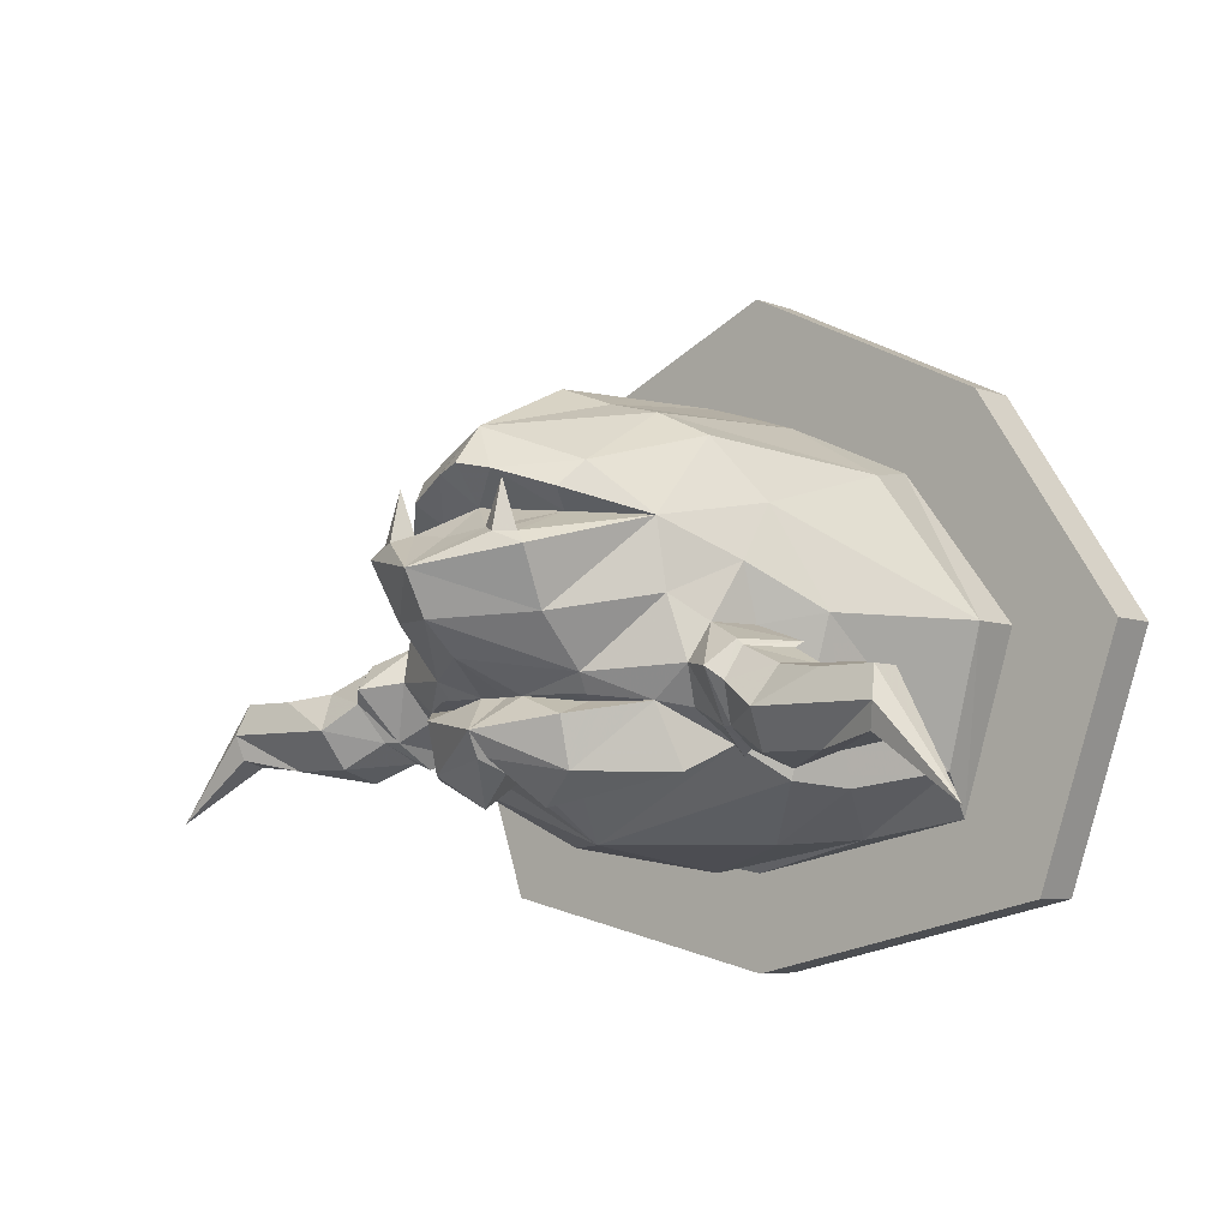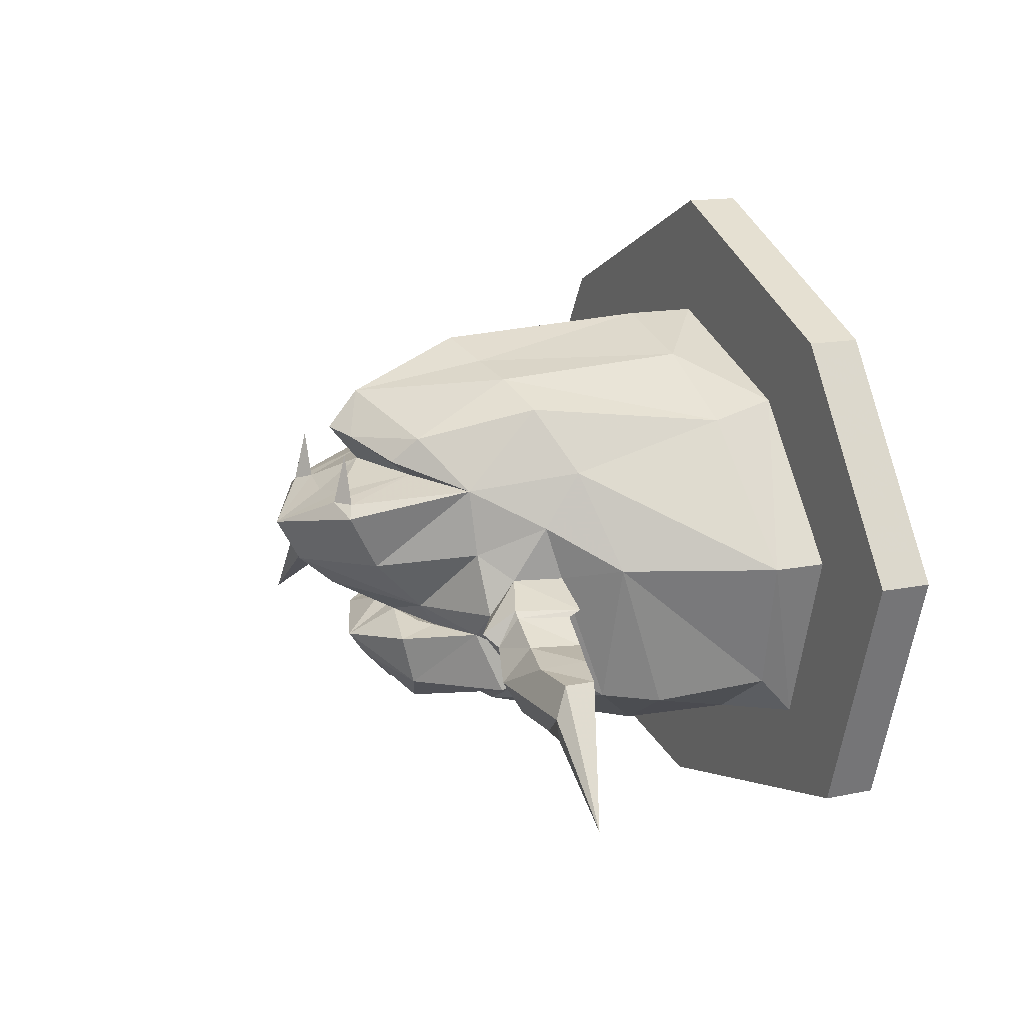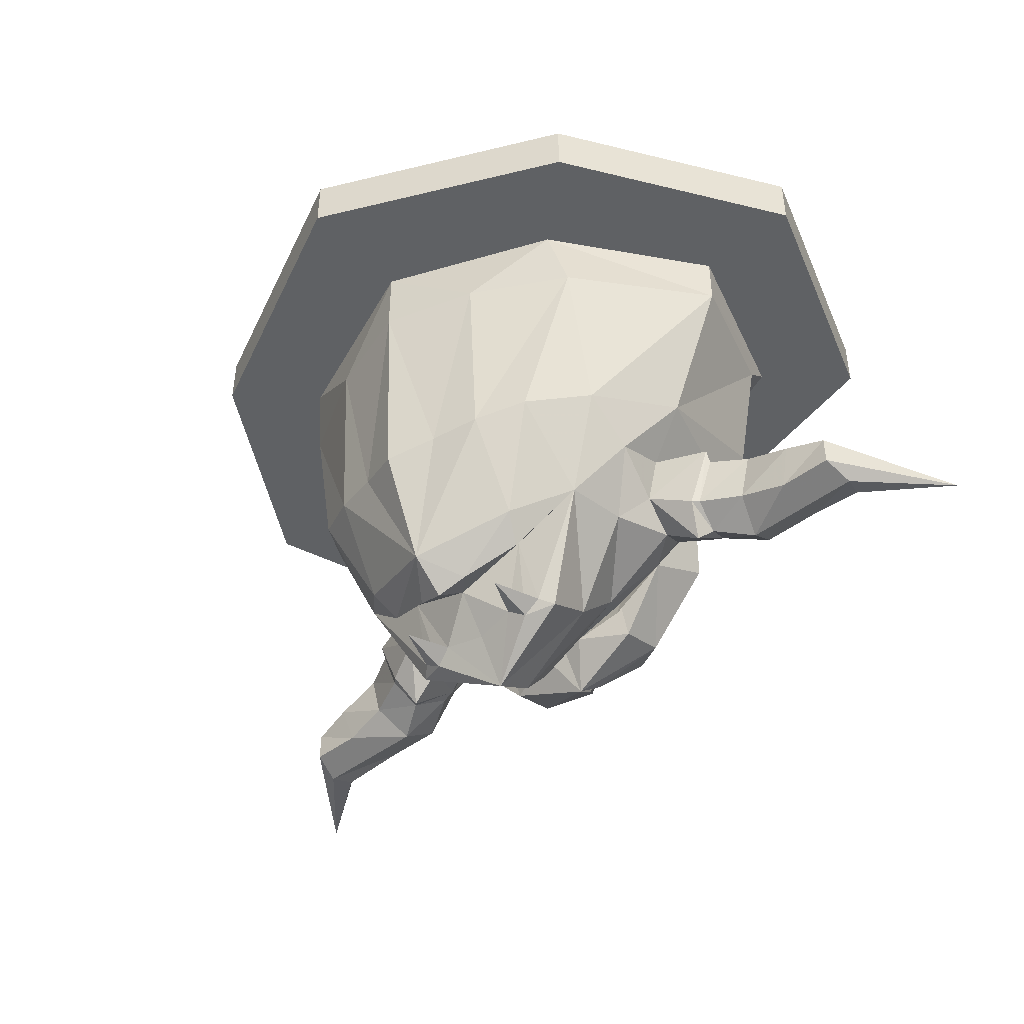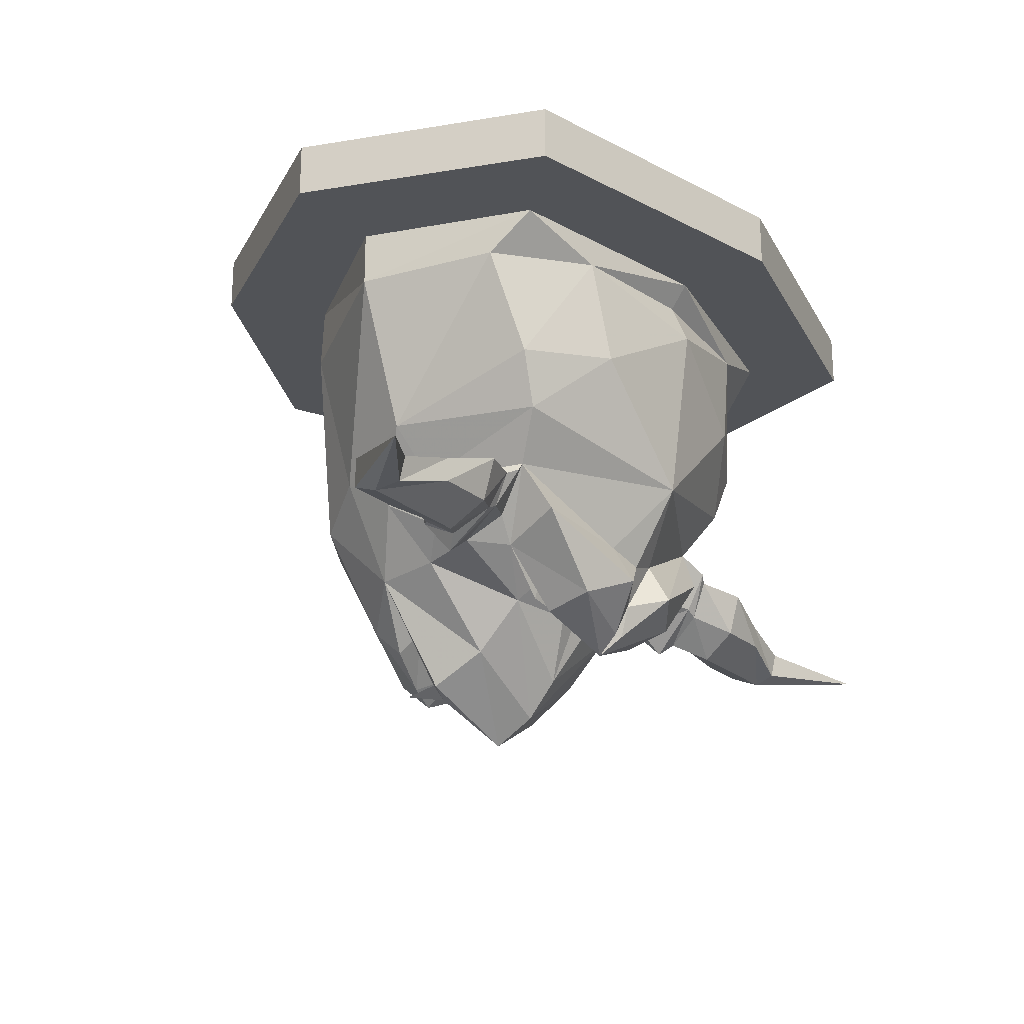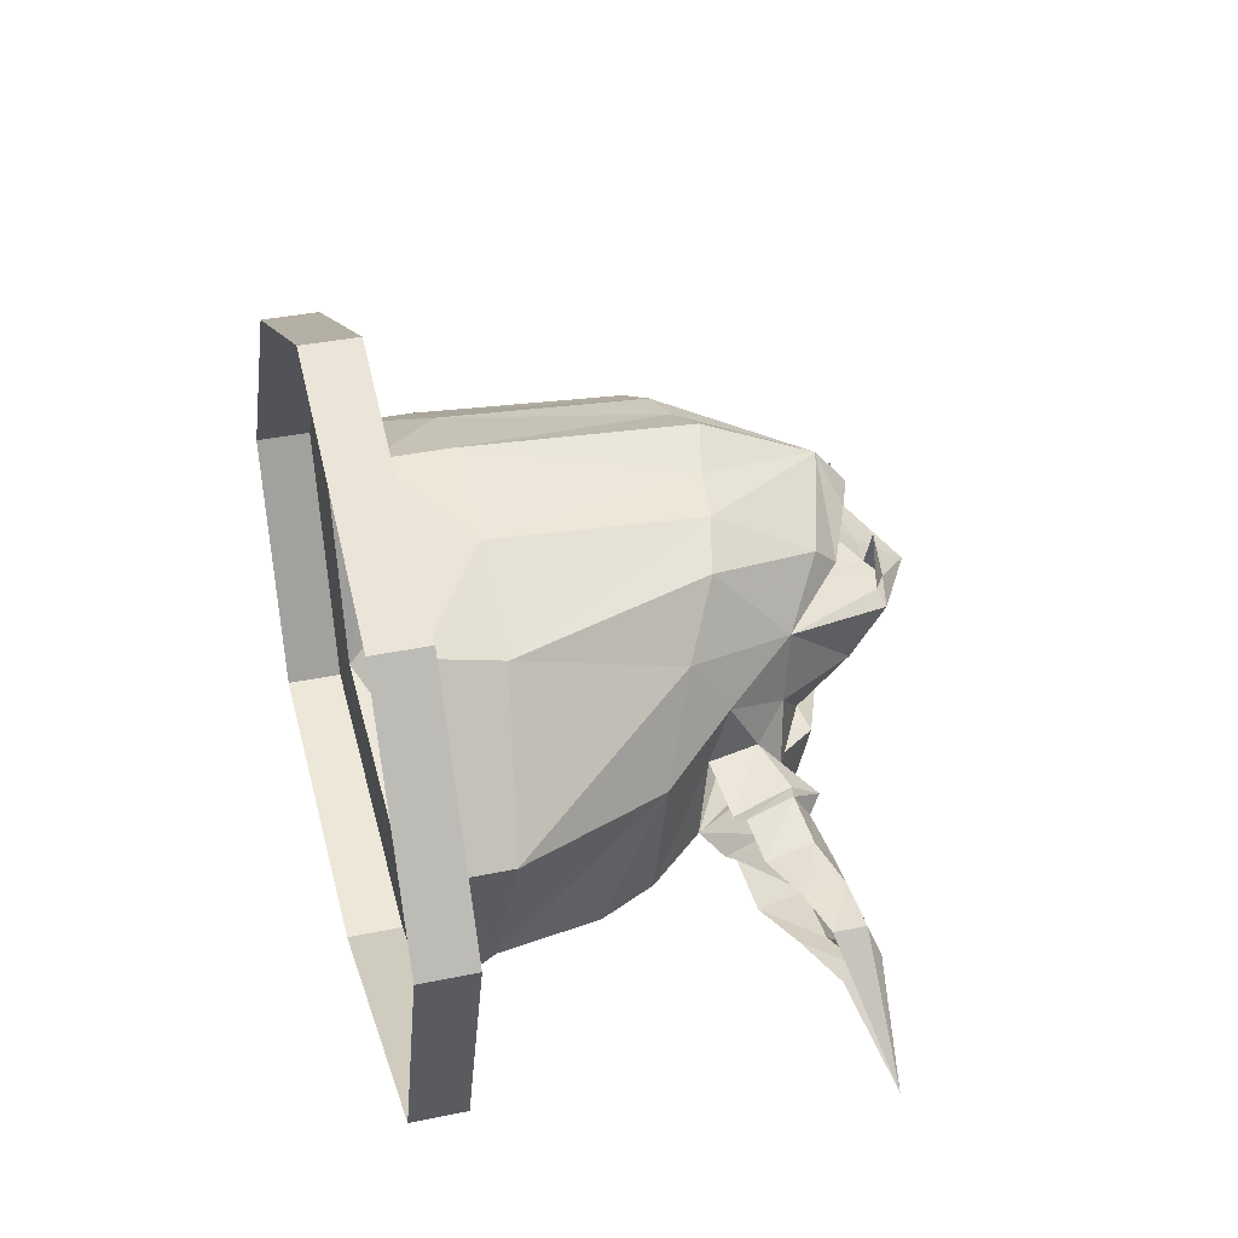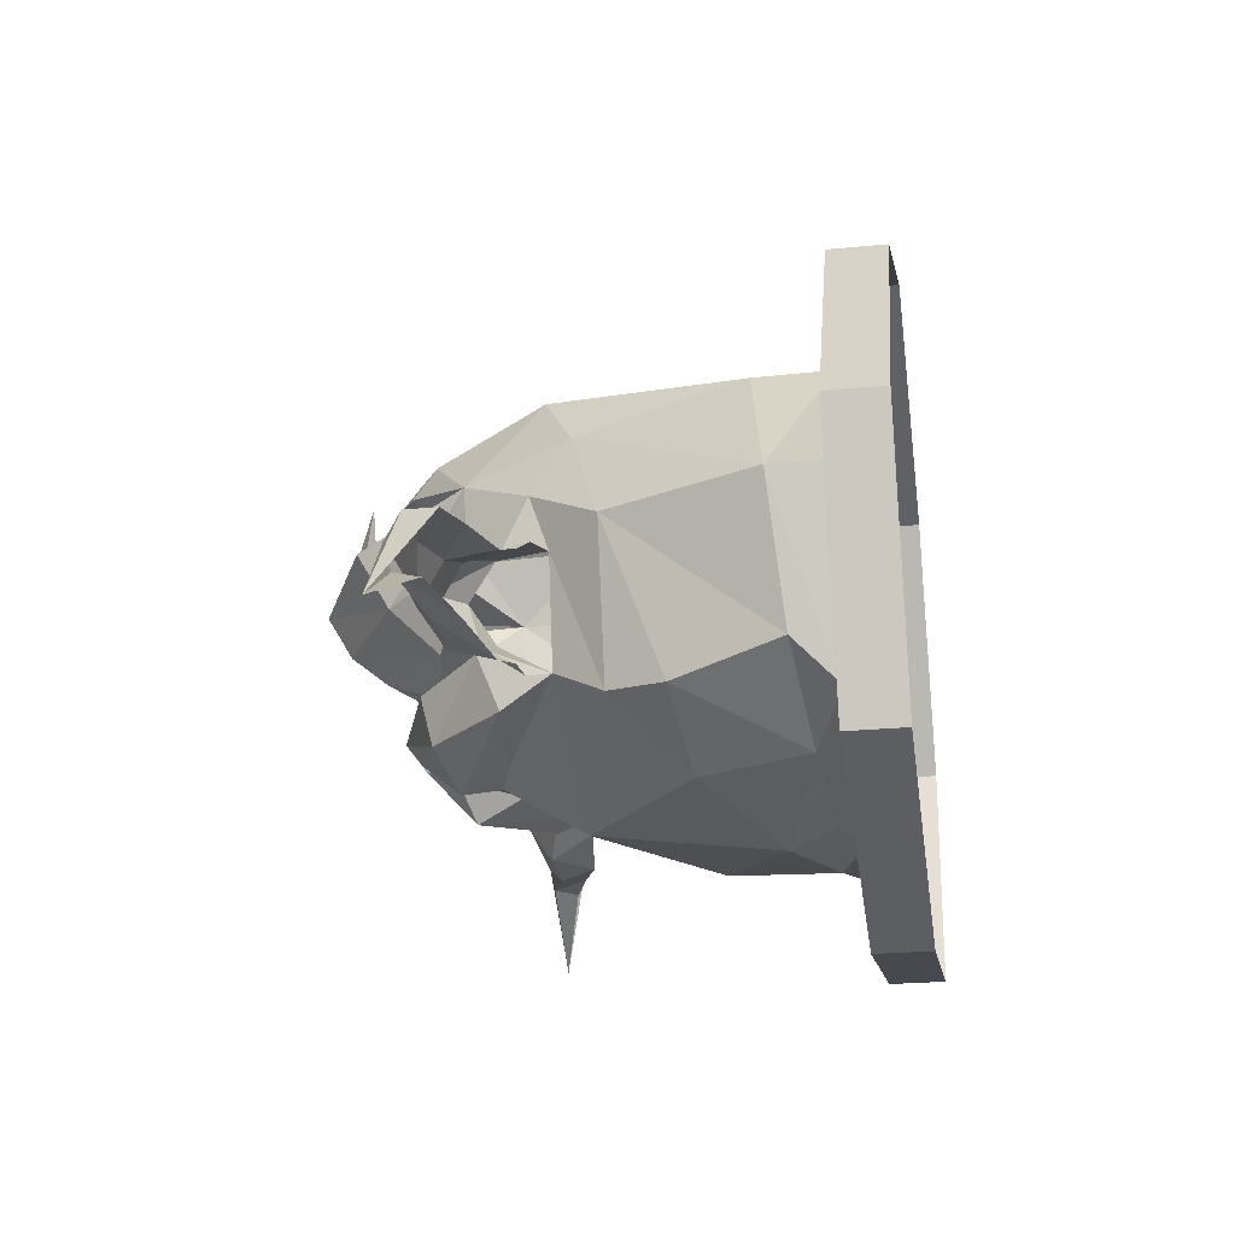
<metadata>
{"format":"obj","ext":"obj","renderer":"f3d","projection":"perspective","resolution":1024,"background":"white","views":[{"elev":-6.0,"azim":-139.5,"up":"+Y"},{"elev":14.1,"azim":-114.8,"up":"+Y"},{"elev":-45.5,"azim":-138.8,"up":"+Z"},{"elev":-22.2,"azim":-55.1,"up":"+Z"},{"elev":37.1,"azim":75.0,"up":"+Y"},{"elev":-25.6,"azim":-81.3,"up":"+Y"}]}
</metadata>
<code>
v -0.3047 -0.2578 0.1641
v 0 -0.3203 0.1641
v 0 -0.3516 0.1641
v -0.3281 -0.2812 0.1641
v -0.375 -0.03125 0.1641
v -0.375 -0.03125 0.09375
v -0.3203 -0.2031 0.1094
v -0.1875 -0.2812 0.125
v 0 -0.2969 0.1328
v 0.1875 -0.2812 0.125
v 0.3047 -0.2578 0.1641
v 0.3281 -0.2812 0.1641
v 0.4062 -0.3516 0.1641
v 0 -0.4453 0.1641
v -0.4062 -0.3516 0.1641
v -0.4062 -0.03125 0.1641
v -0.2266 0.1641 0.1641
v -0.25 0.1484 0.07031
v -0.2422 0.09375 -0.1328
v -0.2969 -0.03125 -0.09375
v -0.2734 -0.2266 -0.02344
v -0.1562 -0.2891 -0.007812
v 0 -0.3203 0.07812
v 0.1562 -0.2891 -0.007812
v 0.2734 -0.2266 -0.02344
v 0.3203 -0.2031 0.1094
v 0.375 -0.03125 0.1641
v 0.4062 -0.03125 0.1641
v 0.5156 -0.03125 0.1641
v 0.5156 -0.03125 0.2344
v 0.4062 -0.3516 0.2344
v 0 -0.4453 0.2344
v -0.4062 -0.3516 0.2344
v -0.5156 -0.03125 0.1641
v -0.2344 0.1875 0.1641
v 0 0.2578 0.1641
v -0.125 0.2188 0.07031
v -0.125 0.2031 -0.1875
v -0.1875 0.1719 -0.1719
v -0.1875 0.07031 -0.2656
v -0.2422 0.02344 -0.1797
v -0.2422 -0.04688 -0.1562
v -0.2422 -0.2188 -0.09375
v 0 -0.2891 -0.1484
v 0.2422 -0.2188 -0.09375
v 0.2969 -0.03125 -0.09375
v 0.375 -0.03125 0.09375
v 0.2422 0.1641 0.1641
v 0.25 0.1875 0.1641
v 0.3438 0.2578 0.1641
v 0.3438 0.2578 0.2344
v 0 0.3047 0.1641
v 0.125 0.2188 0.07031
v 0 0.2578 0.07031
v -0.0625 0.2188 -0.1953
v 0 0.1797 -0.3516
v -0.125 0.1328 -0.3125
v -0.1094 0.1016 -0.3438
v -0.09375 0.07812 -0.3125
v -0.1016 0.04688 -0.3984
v -0.1172 0.03125 -0.4062
v -0.1094 -0.03906 -0.3672
v -0.1953 -0.01562 -0.2578
v -0.2266 -0.04688 -0.2188
v -0.3125 -0.07031 -0.1641
v -0.2812 -0.07031 -0.2422
v -0.2891 -0.07812 -0.2422
v -0.3125 -0.07812 -0.1797
v -0.3594 -0.1016 -0.1875
v -0.3438 -0.1016 -0.25
v -0.4219 -0.1016 -0.2109
v -0.4062 -0.1094 -0.2656
v -0.4766 -0.1094 -0.2266
v -0.4766 -0.1094 -0.2656
v -0.5859 -0.2578 -0.2734
v -0.4844 -0.1484 -0.2812
v -0.4766 -0.1797 -0.2734
v -0.4766 -0.1875 -0.2422
v -0.3984 -0.1953 -0.2188
v -0.3984 -0.1953 -0.25
v -0.3203 -0.2109 -0.1953
v -0.3203 -0.1953 -0.25
v -0.2578 -0.1875 -0.1875
v -0.2656 -0.1641 -0.2344
v -0.25 -0.1641 -0.2266
v -0.2422 -0.1953 -0.1797
v -0.2109 -0.1797 -0.1562
v -0.2031 -0.1406 -0.2188
v -0.1719 -0.1328 -0.25
v -0.1875 -0.2109 -0.2188
v -0.04688 -0.2188 -0.2344
v 0 0.4141 0.1641
v 0 0.4141 0.2344
v -0.3281 0.2578 0.1641
v -0.3281 0.2578 0.2344
v -0.5156 -0.03125 0.2344
v 0.25 0.1484 0.07031
v 0.2422 0.09375 -0.1328
v 0.1875 0.1719 -0.1719
v 0.125 0.2031 -0.1875
v 0.2422 0.02344 -0.1797
v 0.1875 0.07031 -0.2656
v 0.125 0.1328 -0.3125
v 0.0625 0.2188 -0.1953
v 0 0.2422 -0.2109
v 0.4766 -0.1875 -0.2422
v 0.4766 -0.1797 -0.2734
v 0.5859 -0.2578 -0.2734
v 0.4844 -0.1484 -0.2812
v 0.4766 -0.1094 -0.2656
v 0.4766 -0.1094 -0.2266
v 0.4062 -0.1094 -0.2656
v 0.4219 -0.1016 -0.2109
v 0.3438 -0.1016 -0.25
v 0.3594 -0.1016 -0.1875
v 0.2891 -0.07812 -0.2422
v 0.3125 -0.07812 -0.1797
v 0.2812 -0.07031 -0.2422
v 0.3125 -0.07031 -0.1641
v 0.2266 -0.04688 -0.2188
v 0.2422 -0.04688 -0.1562
v 0.2109 -0.1797 -0.1562
v 0.04688 -0.2188 -0.2344
v 0.04688 -0.25 -0.2891
v 0.1875 -0.2109 -0.2188
v 0.1719 -0.1328 -0.25
v 0.2031 -0.1406 -0.2188
v 0.25 -0.1641 -0.2266
v 0.2422 -0.1953 -0.1797
v 0.2656 -0.1641 -0.2344
v 0.2578 -0.1875 -0.1875
v 0.3203 -0.1953 -0.25
v 0.3203 -0.2109 -0.1953
v 0.3984 -0.1953 -0.25
v 0.3984 -0.1953 -0.2188
v 0.4062 -0.1484 -0.2812
v 0.3281 -0.1484 -0.2812
v 0.2812 -0.1172 -0.2656
v 0.2656 -0.1016 -0.2812
v 0.2188 -0.09375 -0.25
v 0.1953 -0.01562 -0.2578
v 0.1094 -0.03906 -0.3672
v 0.1172 0.03125 -0.4062
v 0.1016 0.04688 -0.3984
v 0.09375 0.07812 -0.3125
v 0.1094 0.1016 -0.3438
v 0.03906 0.125 -0.375
v 0 0.1328 -0.3906
v -0.03906 0.125 -0.375
v 0 0.08594 -0.3516
v -0.05469 0.05469 -0.3984
v -0.07812 0.04688 -0.4141
v 0 0.007812 -0.4688
v 0 -0.04688 -0.4375
v -0.1094 -0.1016 -0.3047
v -0.2188 -0.09375 -0.25
v -0.2656 -0.1016 -0.2812
v -0.2812 -0.1172 -0.2656
v -0.3281 -0.1484 -0.2812
v -0.4062 -0.1484 -0.2812
v 0.05469 0.05469 -0.3984
v 0.07812 0.1094 -0.3984
v 0.07812 0.04688 -0.4141
v 0 0.04688 -0.4062
v 0.1094 -0.1016 -0.3047
v 0 -0.08594 -0.3906
v -0.03125 -0.125 -0.3125
v -0.1016 -0.1328 -0.2812
v 0 -0.1641 -0.3672
v 0 -0.125 -0.3047
v 0.03125 -0.125 -0.3125
v 0.1016 -0.1484 -0.3281
v 0.1016 -0.2109 -0.3125
v 0.007812 -0.1953 -0.3438
v 0 -0.1797 -0.3438
v -0.007812 -0.1953 -0.3438
v -0.1016 -0.2109 -0.3125
v -0.1016 -0.1484 -0.3281
v 0.1016 -0.1328 -0.2812
v 0 -0.2109 -0.3047
v -0.04688 -0.25 -0.2891
v -0.1016 -0.125 -0.3047
v 0 -0.2266 -0.25
v 0.1016 -0.125 -0.3047
v -0.07812 0.1094 -0.3984
f 1 2 3
f 1 3 4
f 1 4 5
f 2 11 12
f 2 12 3
f 4 16 5
f 5 16 17
f 11 27 28
f 11 28 12
f 13 29 30
f 13 30 31
f 13 31 14
f 14 31 32
f 14 32 15
f 15 32 33
f 15 33 34
f 16 35 17
f 17 35 36
f 27 48 49
f 27 49 28
f 29 50 51
f 29 51 30
f 36 35 52
f 36 52 48
f 48 52 49
f 50 92 93
f 50 93 51
f 92 94 95
f 92 95 93
f 94 34 96
f 94 96 95
f 34 33 96
f 1 5 6
f 1 6 7
f 5 17 6
f 6 17 18
f 6 18 19
f 6 19 20
f 6 20 7
f 7 20 21
f 11 26 27
f 17 36 37
f 17 37 18
f 18 37 38
f 18 38 39
f 18 39 19
f 19 39 40
f 19 40 41
f 19 41 20
f 20 41 42
f 20 43 21
f 25 45 46
f 25 46 26
f 26 46 47
f 26 47 27
f 27 47 48
f 36 48 53
f 36 53 54
f 36 54 37
f 37 54 55
f 37 55 38
f 38 55 56
f 38 56 57
f 38 57 39
f 39 57 40
f 42 64 65
f 65 64 66
f 86 85 87
f 87 85 88
f 87 43 42
f 97 98 99
f 97 99 100
f 97 100 53
f 97 53 48
f 97 48 47
f 97 47 98
f 98 47 46
f 98 46 101
f 98 101 102
f 98 102 99
f 99 102 103
f 99 103 100
f 100 103 56
f 100 56 104
f 100 104 53
f 53 104 54
f 54 104 105
f 54 105 55
f 55 105 56
f 56 105 104
f 119 118 120
f 119 120 121
f 121 101 46
f 121 46 45
f 122 127 128
f 122 128 129
f 118 139 120
f 120 139 140
f 64 156 157
f 64 157 66
f 156 88 85
f 156 85 157
f 127 140 128
f 128 140 139
f 1 7 8
f 1 8 2
f 2 8 9
f 2 9 10
f 2 10 11
f 7 21 8
f 8 21 22
f 8 22 23
f 8 23 9
f 9 23 10
f 10 23 24
f 10 24 25
f 10 25 26
f 10 26 11
f 21 43 22
f 24 45 25
f 65 66 67
f 65 67 68
f 83 84 85
f 83 85 86
f 117 116 118
f 117 118 119
f 129 128 130
f 129 130 131
f 116 138 139
f 116 139 118
f 66 157 158
f 66 158 67
f 157 85 84
f 157 84 158
f 173 125 124
f 173 124 174
f 174 124 180
f 174 180 175
f 175 180 176
f 176 180 181
f 176 181 177
f 177 181 90
f 128 139 138
f 128 138 130
f 3 12 13
f 3 13 14
f 3 14 4
f 4 14 15
f 4 15 16
f 12 28 29
f 12 29 13
f 15 34 16
f 16 34 35
f 28 49 50
f 28 50 29
f 49 52 92
f 49 92 50
f 52 35 94
f 52 94 92
f 35 34 94
f 20 42 43
f 40 57 58
f 40 61 62
f 40 62 63
f 40 63 41
f 41 63 64
f 41 64 42
f 87 88 89
f 121 120 101
f 121 45 122
f 122 126 127
f 120 140 141
f 120 141 101
f 101 141 102
f 102 141 142
f 102 142 143
f 102 146 103
f 103 146 56
f 56 146 147
f 56 147 148
f 56 148 149
f 56 149 57
f 57 149 58
f 61 153 62
f 62 153 154
f 62 154 155
f 62 155 63
f 63 155 156
f 63 156 64
f 153 143 142
f 153 142 154
f 154 142 165
f 154 165 166
f 154 166 155
f 155 166 167
f 155 89 156
f 156 89 88
f 170 167 166
f 170 166 171
f 171 166 165
f 126 165 140
f 126 140 127
f 165 141 140
f 141 165 142
f 22 43 44
f 22 44 23
f 23 44 24
f 24 44 45
f 87 90 91
f 87 91 44
f 87 44 43
f 122 45 44
f 122 44 123
f 122 123 124
f 122 124 125
f 44 183 123
f 123 183 180
f 123 180 124
f 91 183 44
f 183 91 181
f 183 181 180
f 91 90 181
f 40 58 59
f 102 145 146
f 58 149 59
f 59 149 150
f 169 170 171
f 169 171 172
f 169 178 167
f 169 167 170
f 171 179 172
f 172 179 126
f 178 89 168
f 178 168 167
f 167 168 182
f 182 168 89
f 147 145 150
f 147 150 148
f 148 150 149
f 179 171 184
f 179 184 126
f 146 145 147
f 40 59 60
f 102 144 145
f 59 150 151
f 59 151 152
f 59 152 60
f 161 164 150
f 161 150 145
f 161 145 163
f 163 145 144
f 164 151 150
f 40 60 61
f 102 143 144
f 60 152 61
f 61 152 153
f 161 163 153
f 161 153 164
f 163 144 143
f 163 143 153
f 152 151 153
f 153 151 164
f 68 67 69
f 69 67 70
f 81 82 83
f 83 82 84
f 115 114 116
f 115 116 117
f 131 130 132
f 131 132 133
f 114 137 138
f 114 138 116
f 67 158 70
f 70 158 159
f 158 84 159
f 159 84 82
f 130 138 137
f 130 137 132
f 69 70 71
f 71 70 72
f 71 72 73
f 73 72 74
f 78 77 79
f 79 77 80
f 79 80 81
f 81 80 82
f 111 110 112
f 111 112 113
f 113 112 114
f 113 114 115
f 133 132 134
f 133 134 135
f 135 134 107
f 135 107 106
f 132 136 134
f 134 136 109
f 134 109 107
f 112 110 136
f 112 136 137
f 112 137 114
f 70 159 72
f 72 159 160
f 72 160 74
f 74 160 76
f 76 160 80
f 76 80 77
f 159 82 160
f 160 82 80
f 132 137 136
f 109 136 110
f 73 74 75
f 75 74 76
f 75 76 77
f 75 77 78
f 106 107 108
f 108 107 109
f 108 109 110
f 108 110 111
f 161 162 163
f 163 162 144
f 152 185 151
f 60 185 152
f 87 89 90
f 122 125 126
f 169 172 173
f 169 173 174
f 169 174 175
f 169 175 176
f 169 176 177
f 169 177 178
f 172 126 125
f 172 125 173
f 177 90 89
f 177 89 178
f 155 167 168
f 155 168 89
f 171 165 179
f 179 165 126

</code>
